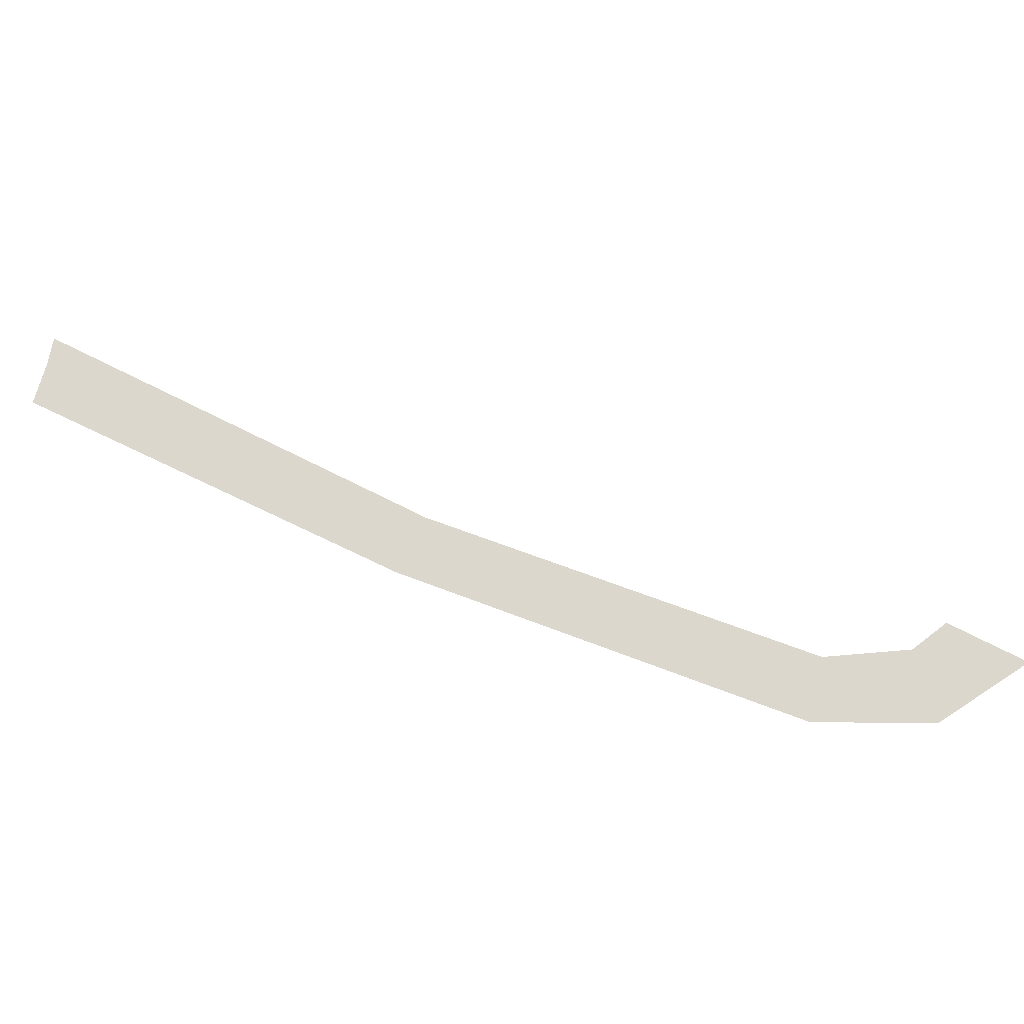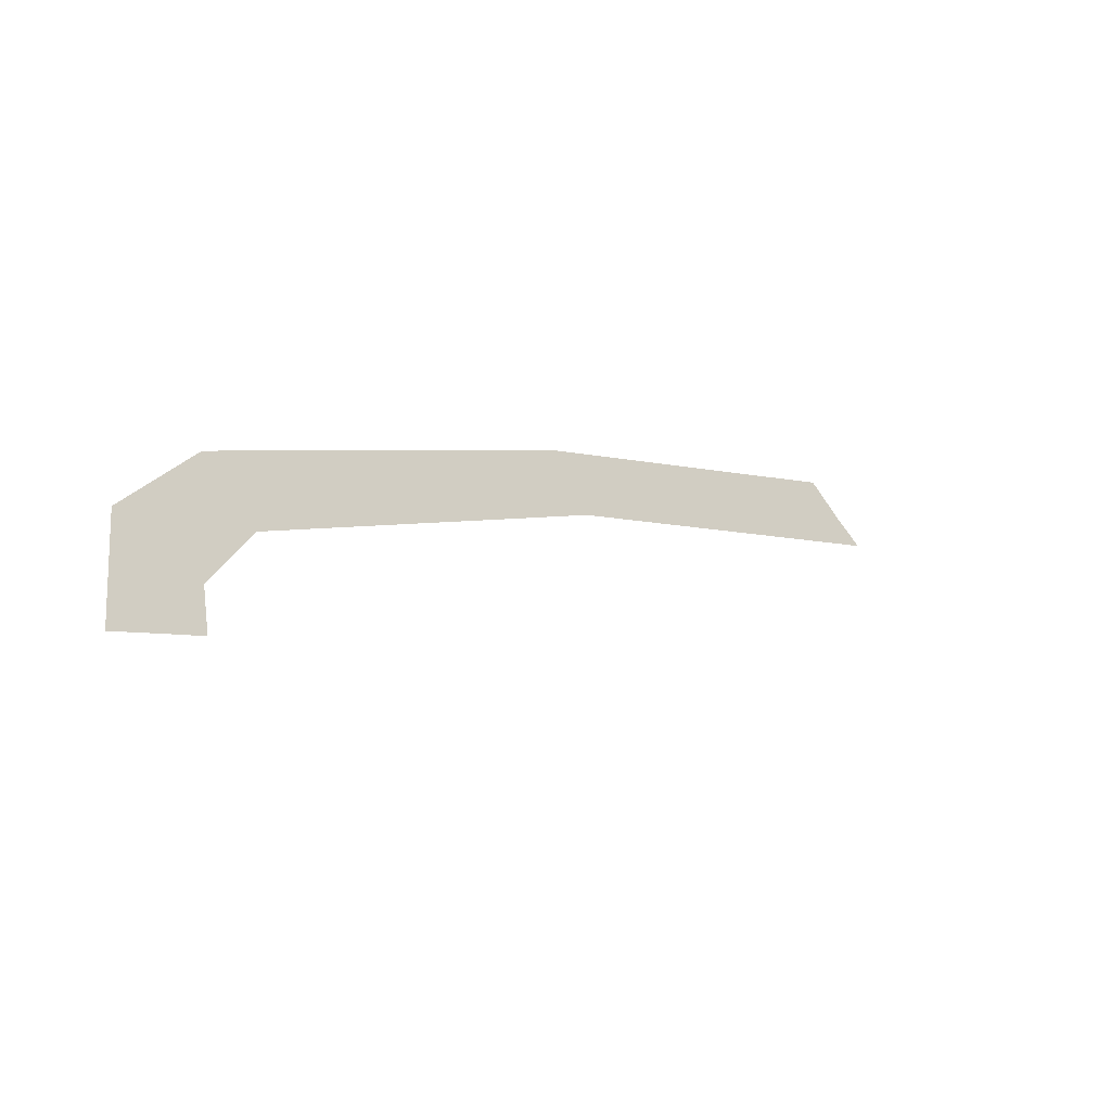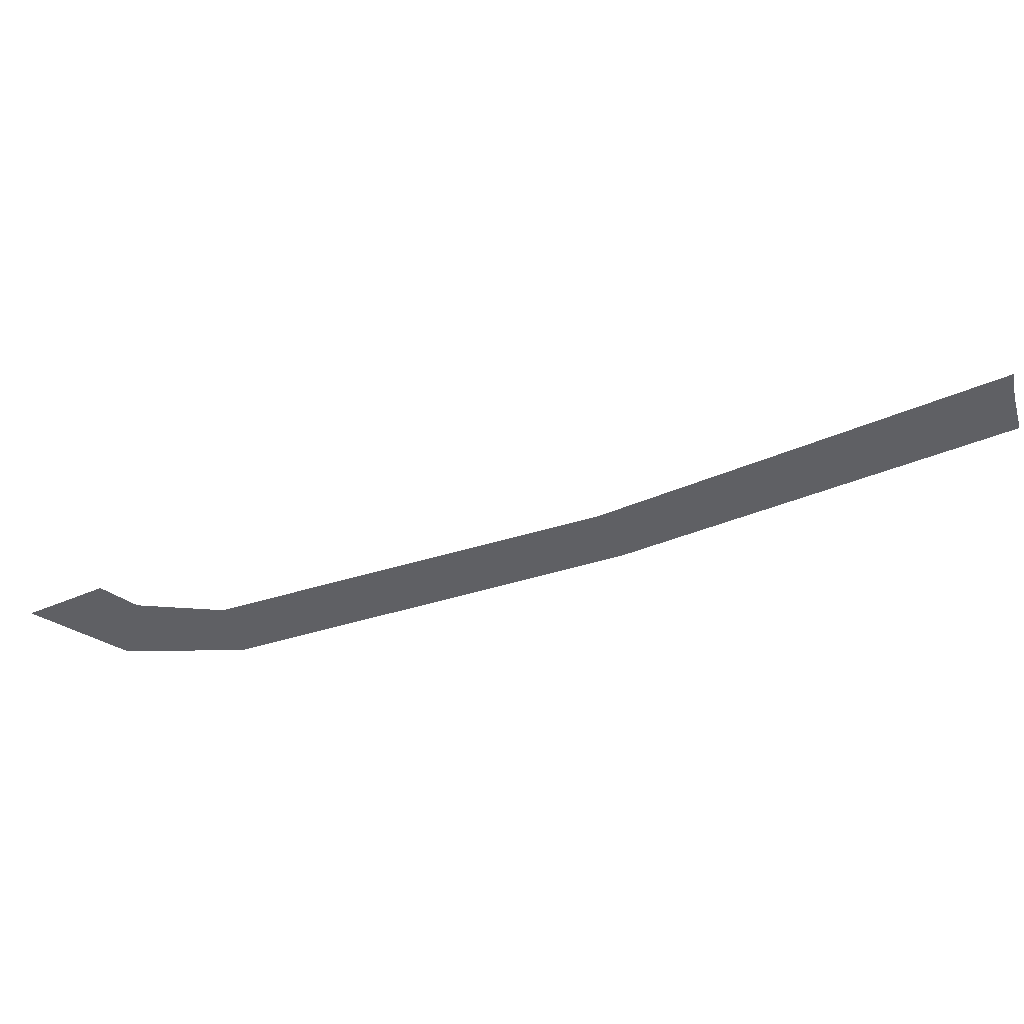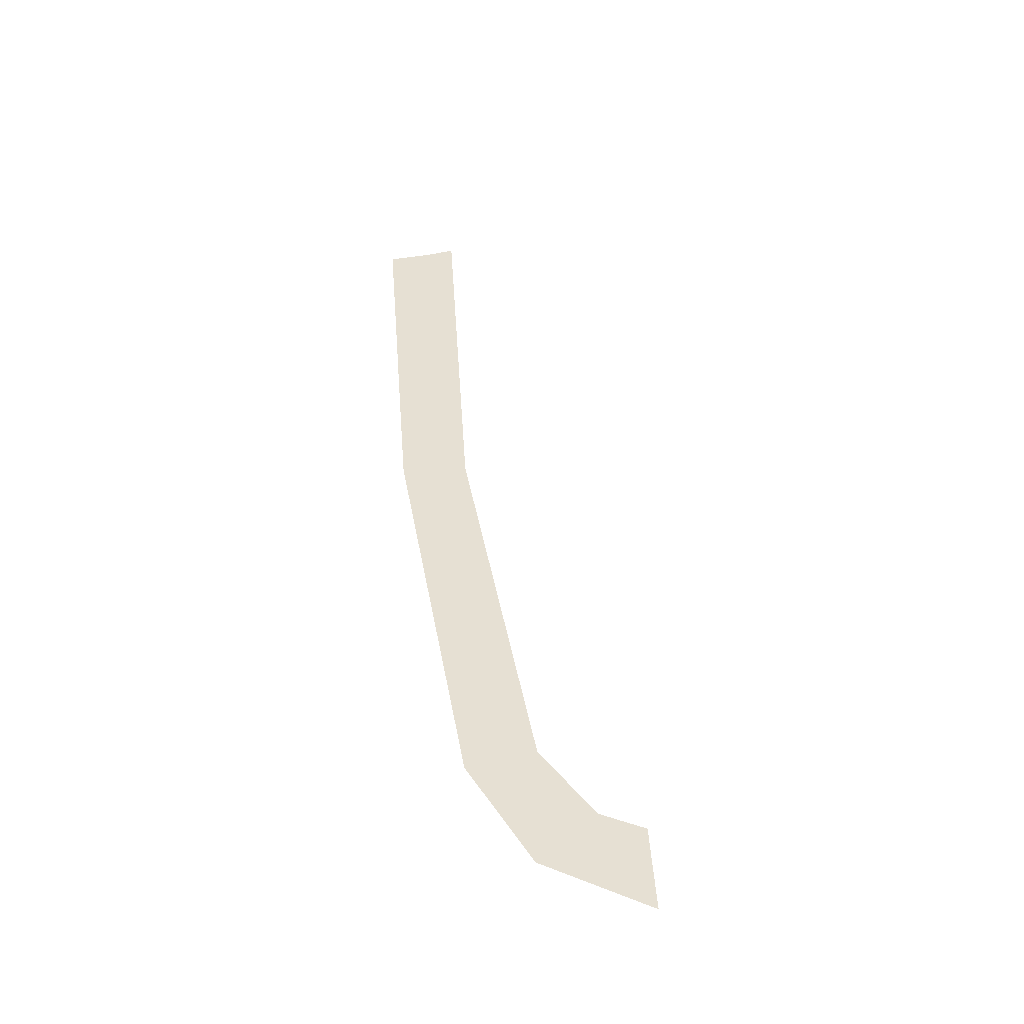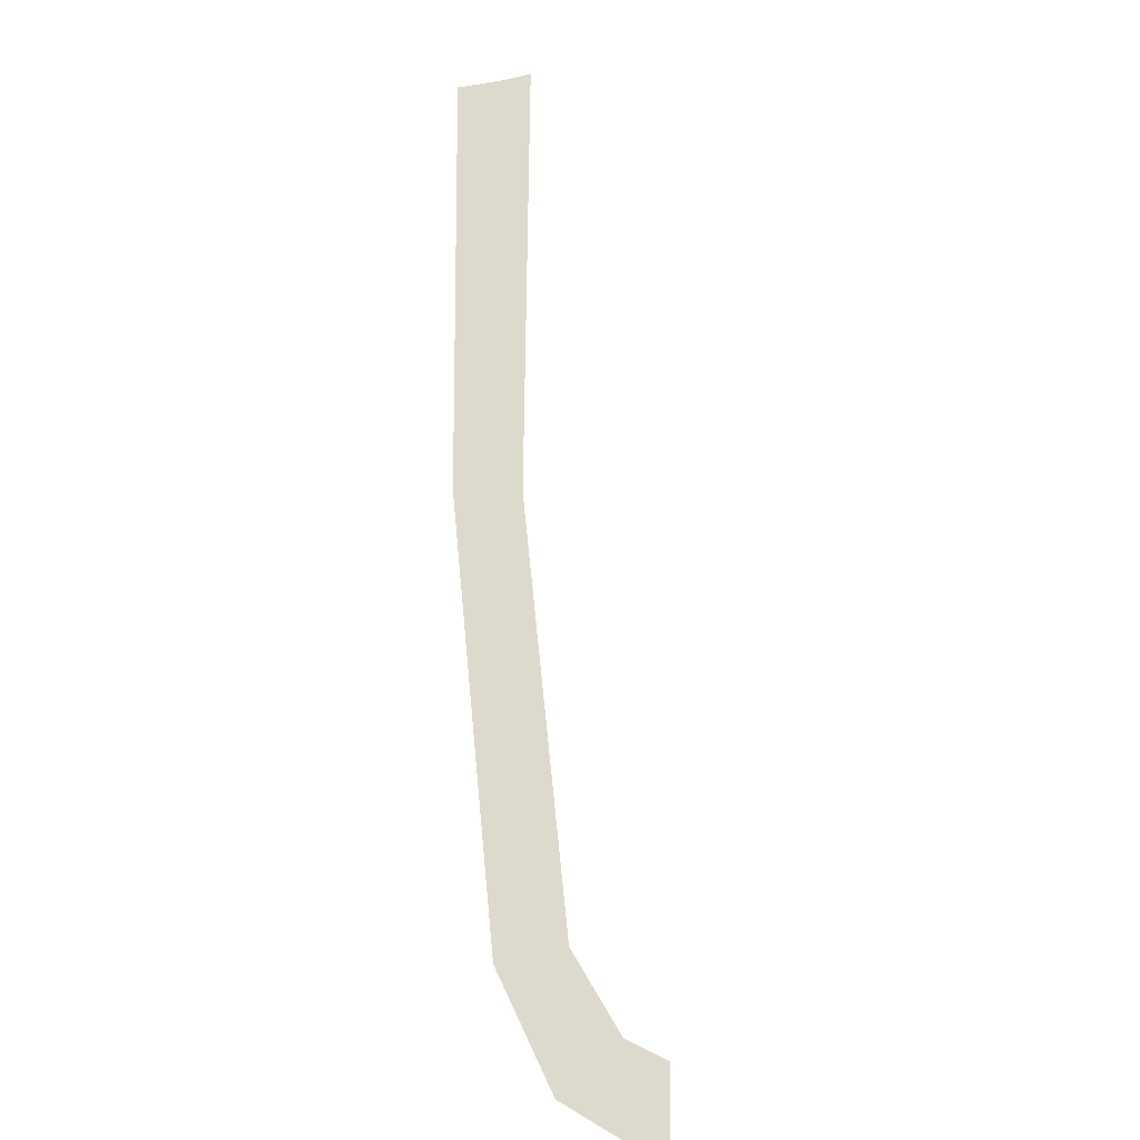
<metadata>
{"format":"obj","ext":"obj","renderer":"f3d","projection":"perspective","resolution":1024,"background":"white","views":[{"elev":73.2,"azim":-116.7,"up":"+Z"},{"elev":-51.4,"azim":-43.0,"up":"+Y"},{"elev":-44.3,"azim":63.2,"up":"+Z"},{"elev":38.4,"azim":-56.5,"up":"+Z"},{"elev":72.0,"azim":-52.6,"up":"+Z"}]}
</metadata>
<code>
g WoodMDL_01
v 0.0138 0.07016 2.98e-08
v 0.2257 0.2678 -2.98e-08
v 0.2481 0.2471 -2.98e-08
v -0.00294 0.09134 8.941e-08
v -0.2237 -0.1135 2.98e-08
v -0.2015 -0.1327 2.98e-08
v -0.2302 -0.1978 2.98e-08
v -0.2637 -0.1909 -2.98e-08
v -0.2549 -0.2678 -8.941e-08
v -0.2239 -0.2449 -8.941e-08
v 0.02351 0.05576 8.941e-08
v 0.2481 0.2471 -2.98e-08
v 0.2637 0.235 -8.941e-08
v 0.0138 0.07016 2.98e-08
v -0.1881 -0.1431 2.98e-08
v -0.2015 -0.1327 2.98e-08
v -0.2015 -0.1327 2.98e-08
v -0.1881 -0.1431 2.98e-08
v -0.2113 -0.201 -2.98e-08
v -0.2302 -0.1978 2.98e-08
v -0.2055 -0.2314 -8.941e-08
v -0.2239 -0.2449 -8.941e-08
g WoodMDL_01_0
f 3 2 1
f 2 4 1
f 1 4 5
f 6 1 5
f 7 6 5
f 8 7 5
f 8 9 7
f 9 10 7
f 13 12 11
f 12 14 11
f 15 11 14
f 16 15 14
f 19 18 17
f 20 19 17
f 19 20 21
f 20 22 21

</code>
